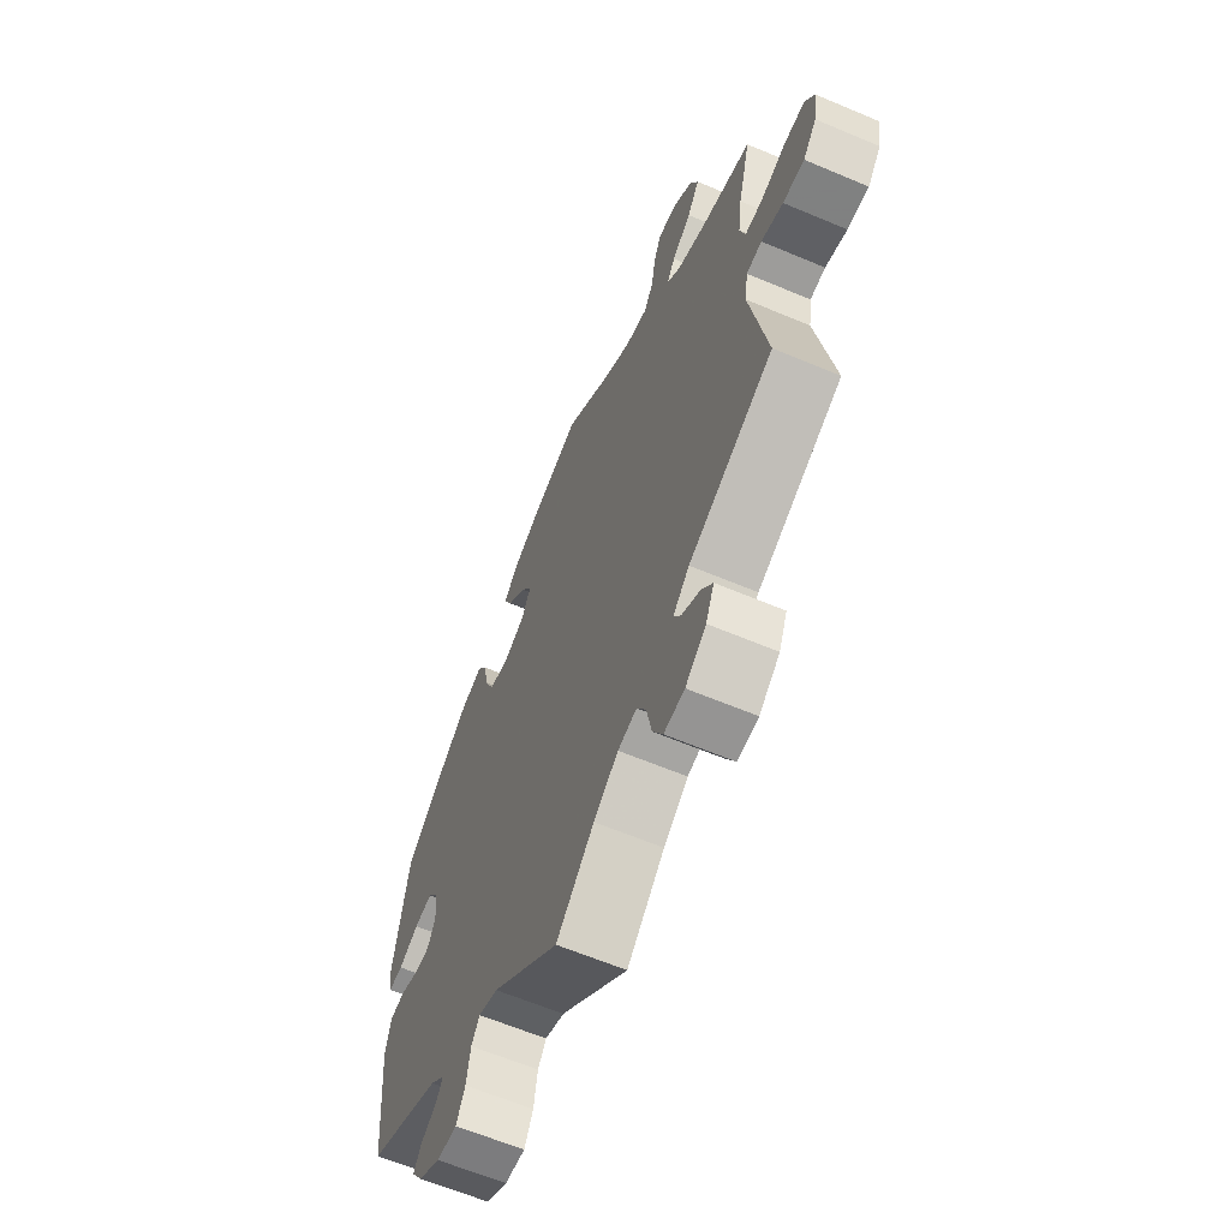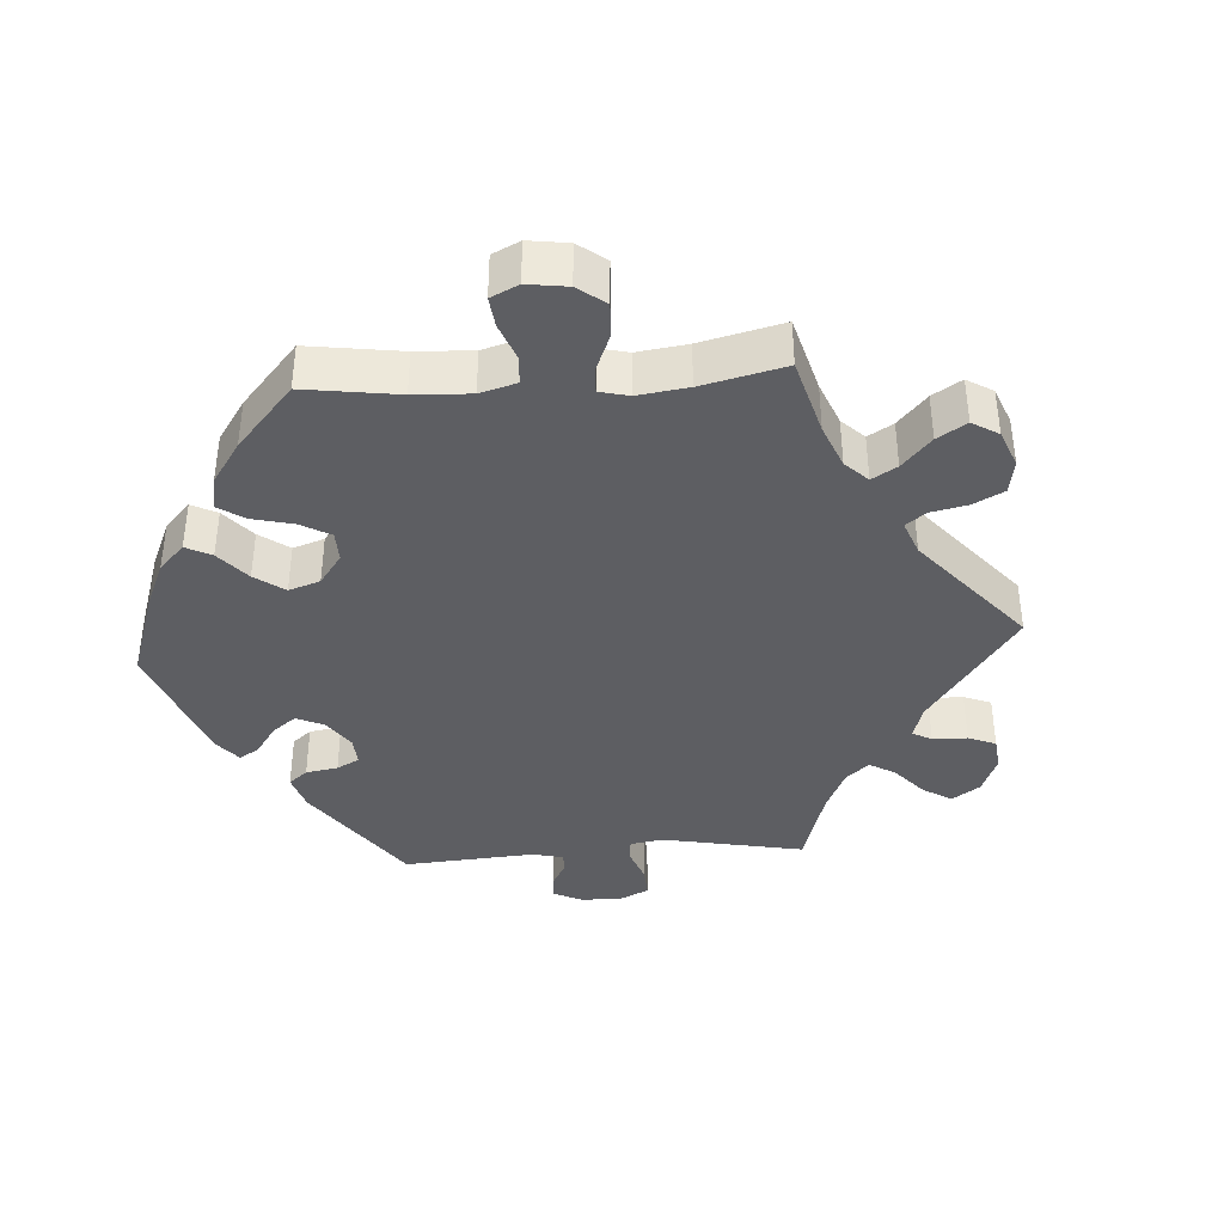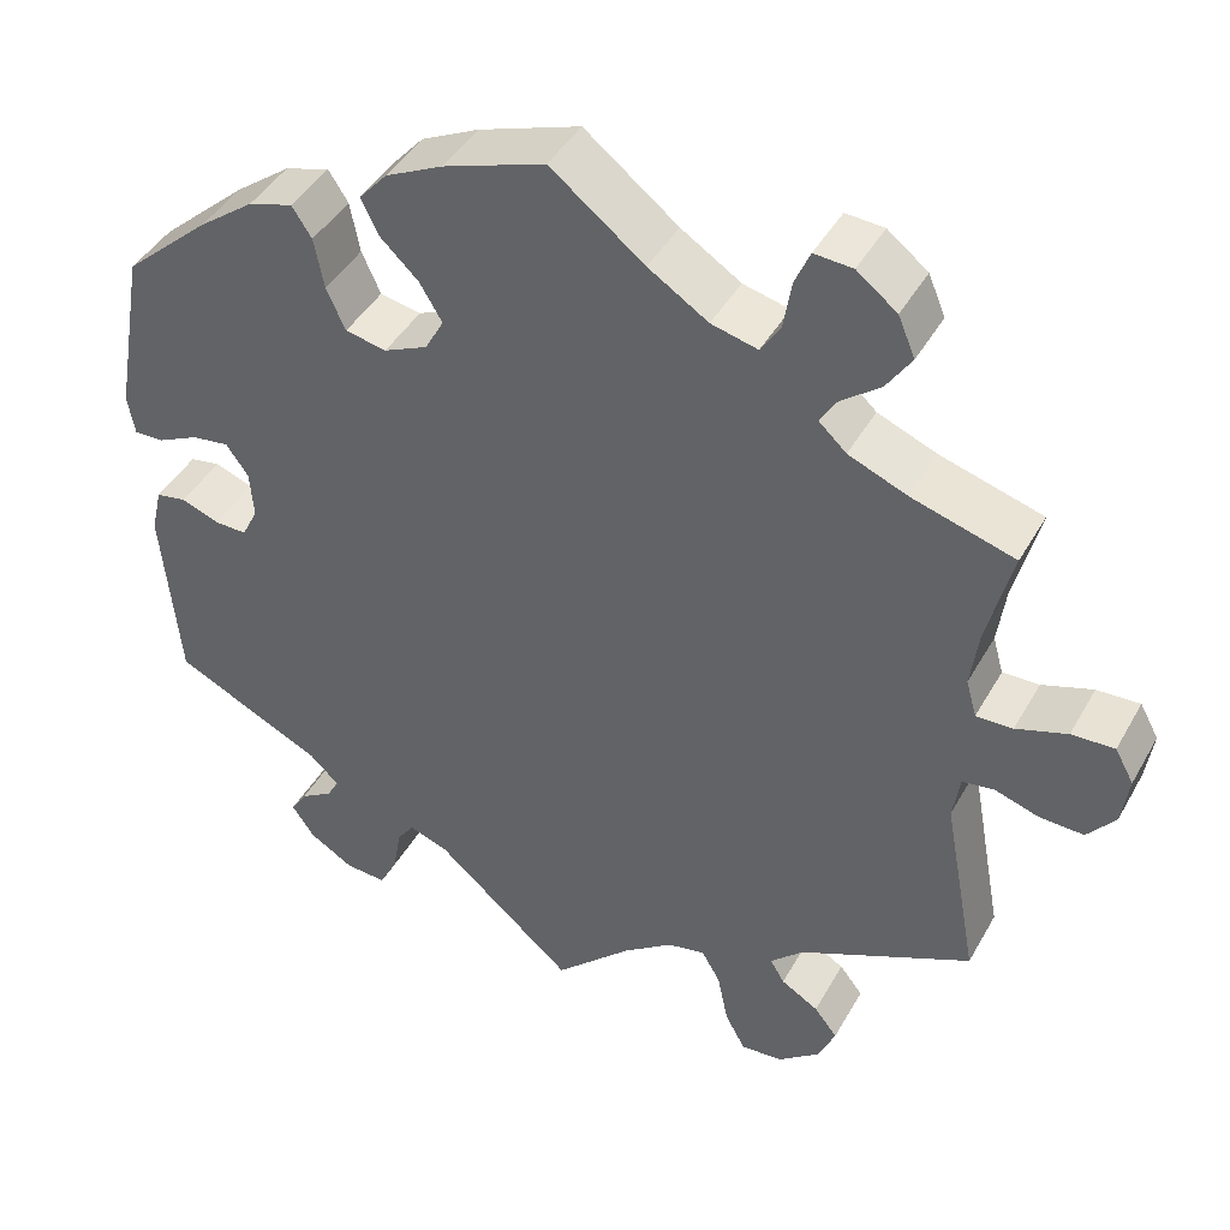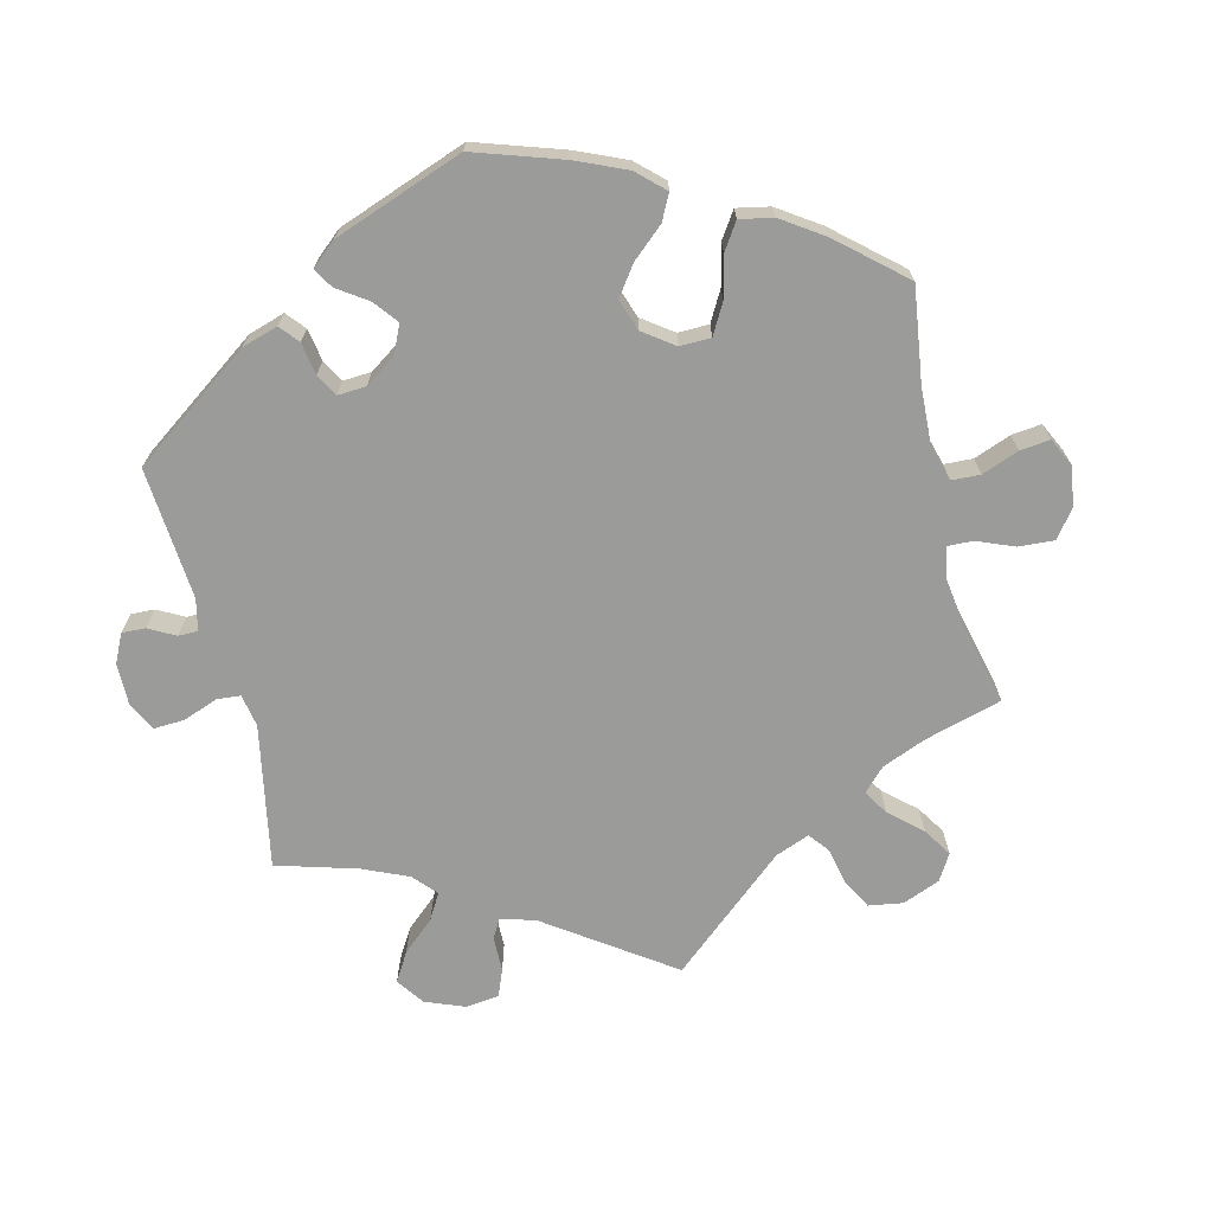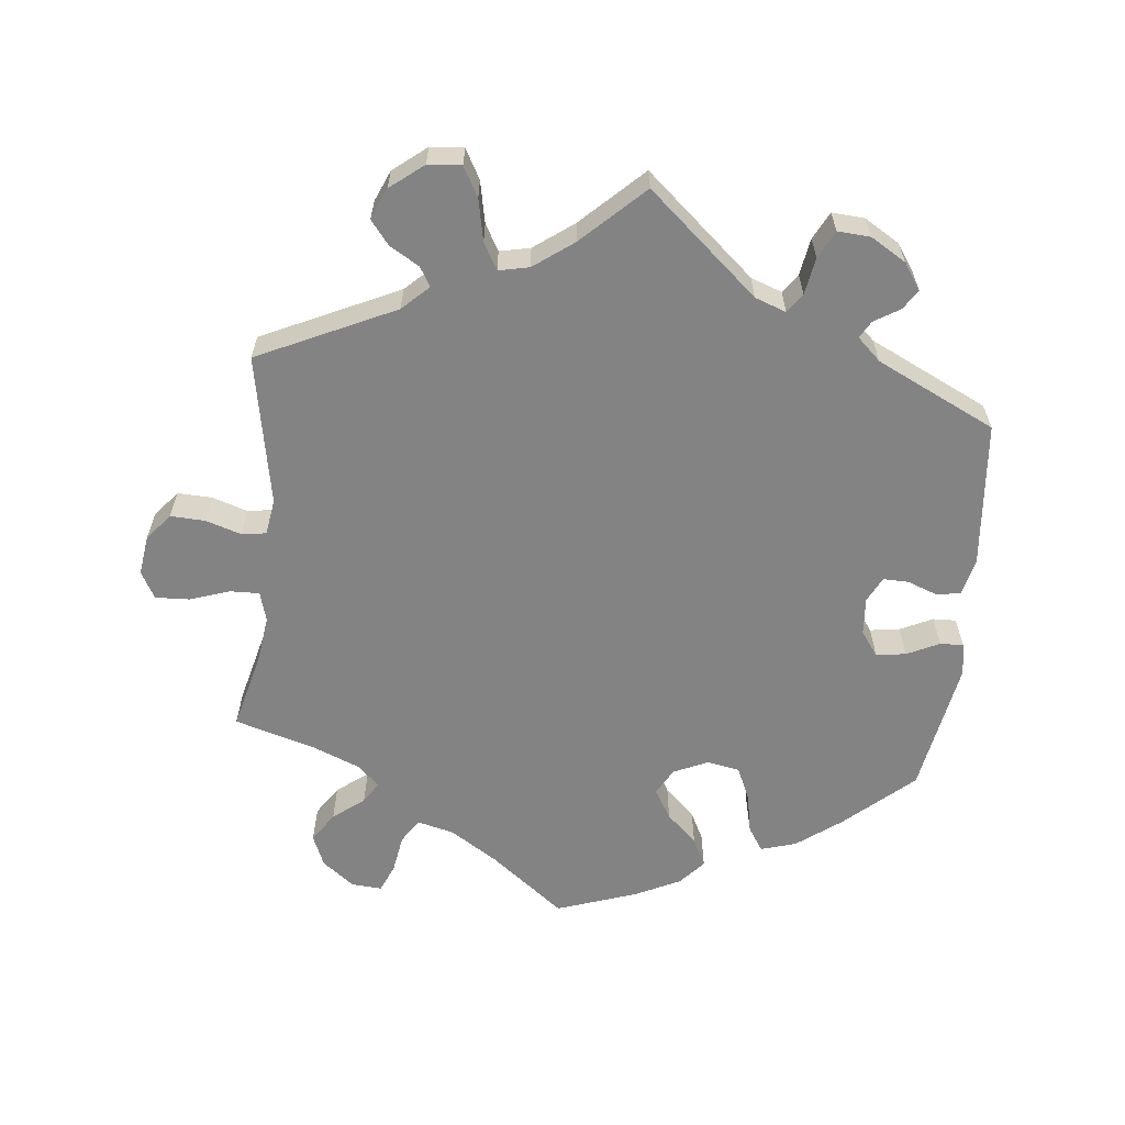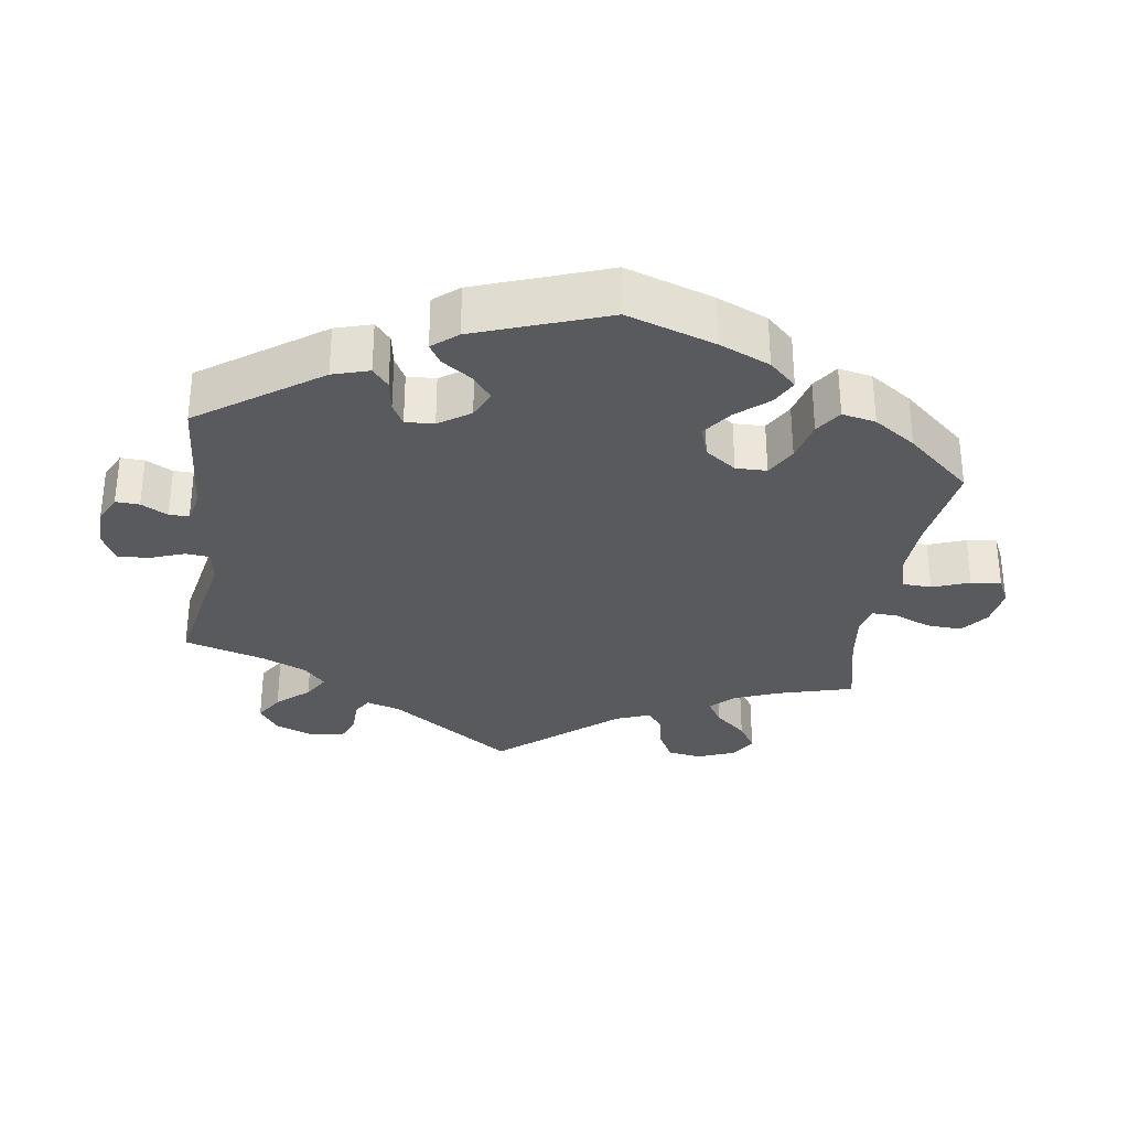
<metadata>
{"format":"obj","ext":"obj","renderer":"f3d","projection":"perspective","resolution":1024,"background":"white","views":[{"elev":-62.5,"azim":66.8,"up":"+Z"},{"elev":-38.8,"azim":33.9,"up":"+Y"},{"elev":43.1,"azim":27.5,"up":"+Z"},{"elev":-69.6,"azim":-46.1,"up":"+Y"},{"elev":-61.2,"azim":174.1,"up":"+Y"},{"elev":-31.1,"azim":-68.4,"up":"+Y"}]}
</metadata>
<code>
v 0.105 0.07 0.496
v 0.172 0.07 0.453
v 0.224 0.07 0.44
v 0.246 0.07 0.474
v 0.255 0.07 0.529
v 0.272 0.07 0.568
v 0.315 0.07 0.565
v 0.36 0.07 0.53
v 0.379 0.07 0.485
v 0.351 0.07 0.443
v 0.307 0.07 0.409
v 0.288 0.07 0.379
v 0.319 0.07 0.35
v 0.385 0.07 0.323
v 0.5 0.07 0.289
v 0.472 0.07 0.179
v 0.463 0.07 0.113
v 0.475 0.07 0.071
v 0.516 0.07 0.072
v 0.573 0.07 0.091
v 0.621 0.07 0.093
v 0.642 0.07 0.055
v 0.634 0.07 -0.001
v 0.603 0.07 -0.039
v 0.554 0.07 -0.037
v 0.504 0.07 -0.021
v 0.469 0.07 -0.026
v 0.461 0.07 -0.077
v 0.5 0.07 -0.289
v 0.307 0.07 -0.379
v 0.27 0.07 -0.414
v 0.286 0.07 -0.441
v 0.328 0.07 -0.466
v 0.354 0.07 -0.499
v 0.335 0.07 -0.543
v 0.288 0.07 -0.58
v 0.241 0.07 -0.584
v 0.218 0.07 -0.542
v 0.206 0.07 -0.483
v 0.185 0.07 -0.446
v 0.142 0.07 -0.455
v 0.086 0.07 -0.496
v 0 0.07 -0.578
v -0.155 0.07 -0.443
v -0.199 0.07 -0.427
v -0.218 0.07 -0.454
v -0.227 0.07 -0.506
v -0.247 0.07 -0.545
v -0.293 0.07 -0.542
v -0.343 0.07 -0.512
v -0.368 0.07 -0.475
v -0.35 0.07 -0.447
v -0.314 0.07 -0.425
v -0.3 0.07 -0.401
v -0.333 0.07 -0.37
v -0.501 0.07 -0.289
v -0.52 0.07 -0.083
v -0.508 0.07 -0.031
v -0.474 0.07 -0.025
v -0.431 0.07 -0.041
v -0.395 0.07 -0.042
v -0.377 0.07 -0.006
v -0.381 0.07 0.047
v -0.406 0.07 0.082
v -0.448 0.07 0.076
v -0.494 0.07 0.054
v -0.527 0.07 0.053
v -0.535 0.07 0.098
v -0.501 0.07 0.289
v -0.404 0.07 0.375
v -0.342 0.07 0.421
v -0.292 0.07 0.436
v -0.27 0.07 0.402
v -0.259 0.07 0.345
v -0.238 0.07 0.298
v -0.192 0.07 0.289
v -0.143 0.07 0.311
v -0.122 0.07 0.349
v -0.147 0.07 0.391
v -0.19 0.07 0.432
v -0.21 0.07 0.472
v -0.178 0.07 0.508
v -0.114 0.07 0.539
v 0 0.07 0.578
v 0.105 0 0.496
v 0.172 0 0.453
v 0.224 0 0.44
v 0.246 0 0.474
v 0.255 0 0.529
v 0.272 0 0.568
v 0.315 0 0.565
v 0.36 0 0.53
v 0.379 0 0.485
v 0.351 0 0.443
v 0.307 0 0.409
v 0.288 0 0.379
v 0.319 0 0.35
v 0.385 0 0.323
v 0.5 0 0.289
v 0.472 0 0.179
v 0.463 0 0.113
v 0.475 0 0.071
v 0.516 0 0.072
v 0.573 0 0.091
v 0.621 0 0.093
v 0.642 0 0.055
v 0.634 0 -0.001
v 0.603 0 -0.039
v 0.554 0 -0.037
v 0.504 0 -0.021
v 0.469 0 -0.026
v 0.461 0 -0.077
v 0.5 0 -0.289
v 0.307 0 -0.379
v 0.27 0 -0.414
v 0.286 0 -0.441
v 0.328 0 -0.466
v 0.354 0 -0.499
v 0.335 0 -0.543
v 0.288 0 -0.58
v 0.241 0 -0.584
v 0.218 0 -0.542
v 0.206 0 -0.483
v 0.185 0 -0.446
v 0.142 0 -0.455
v 0.086 0 -0.496
v 0 0 -0.578
v -0.155 0 -0.443
v -0.199 0 -0.427
v -0.218 0 -0.454
v -0.227 0 -0.506
v -0.247 0 -0.545
v -0.293 0 -0.542
v -0.343 0 -0.512
v -0.368 0 -0.475
v -0.35 0 -0.447
v -0.314 0 -0.425
v -0.3 0 -0.401
v -0.333 0 -0.37
v -0.501 0 -0.289
v -0.52 0 -0.083
v -0.508 0 -0.031
v -0.474 0 -0.025
v -0.431 0 -0.041
v -0.395 0 -0.042
v -0.377 0 -0.006
v -0.381 0 0.047
v -0.406 0 0.082
v -0.448 0 0.076
v -0.494 0 0.054
v -0.527 0 0.053
v -0.535 0 0.098
v -0.501 0 0.289
v -0.404 0 0.375
v -0.342 0 0.421
v -0.292 0 0.436
v -0.27 0 0.402
v -0.259 0 0.345
v -0.238 0 0.298
v -0.192 0 0.289
v -0.143 0 0.311
v -0.122 0 0.349
v -0.147 0 0.391
v -0.19 0 0.432
v -0.21 0 0.472
v -0.178 0 0.508
v -0.114 0 0.539
v 0 0 0.578
f 83 84 1
f 82 83 1 2
f 79 80 81 82
f 78 79 82 2
f 77 78 2 3
f 76 77 3
f 71 72 73 74
f 71 74 75
f 70 71 75
f 69 70 75
f 68 69 75 76
f 65 66 67 68
f 64 65 68 76
f 57 58 59 60
f 55 56 57 60
f 54 55 60 61
f 50 51 52 53
f 50 53 54
f 49 50 54
f 46 47 48 49
f 45 46 49 54
f 42 43 44
f 41 42 44 45
f 40 41 45 54
f 36 37 38 39
f 36 39 40
f 35 36 40
f 32 33 34 35
f 31 32 35 40
f 30 31 40 54
f 28 29 30 54
f 23 24 25 26
f 23 26 27
f 22 23 27
f 19 20 21 22
f 18 19 22 27
f 17 18 27 28
f 14 15 16
f 13 14 16 17
f 12 13 17 28
f 8 9 10 11
f 8 11 12
f 7 8 12
f 4 5 6 7
f 3 4 7 12
f 63 64 76 3
f 28 54 61 62
f 28 62 63
f 3 12 28 63
f 85 168 167
f 86 85 167 166
f 166 165 164 163
f 86 166 163 162
f 87 86 162 161
f 87 161 160
f 158 157 156 155
f 159 158 155
f 159 155 154
f 159 154 153
f 160 159 153 152
f 152 151 150 149
f 160 152 149 148
f 144 143 142 141
f 144 141 140 139
f 145 144 139 138
f 137 136 135 134
f 138 137 134
f 138 134 133
f 133 132 131 130
f 138 133 130 129
f 128 127 126
f 129 128 126 125
f 138 129 125 124
f 123 122 121 120
f 124 123 120
f 124 120 119
f 119 118 117 116
f 124 119 116 115
f 138 124 115 114
f 138 114 113 112
f 110 109 108 107
f 111 110 107
f 111 107 106
f 106 105 104 103
f 111 106 103 102
f 112 111 102 101
f 100 99 98
f 101 100 98 97
f 112 101 97 96
f 95 94 93 92
f 96 95 92
f 96 92 91
f 91 90 89 88
f 96 91 88 87
f 87 160 148 147
f 146 145 138 112
f 147 146 112
f 147 112 96 87
f 1 85 86 2
f 2 86 87 3
f 3 87 88 4
f 4 88 89 5
f 5 89 90 6
f 6 90 91 7
f 7 91 92 8
f 8 92 93 9
f 9 93 94 10
f 10 94 95 11
f 11 95 96 12
f 12 96 97 13
f 13 97 98 14
f 14 98 99 15
f 15 99 100 16
f 16 100 101 17
f 17 101 102 18
f 18 102 103 19
f 19 103 104 20
f 20 104 105 21
f 21 105 106 22
f 22 106 107 23
f 23 107 108 24
f 24 108 109 25
f 25 109 110 26
f 26 110 111 27
f 27 111 112 28
f 28 112 113 29
f 29 113 114 30
f 30 114 115 31
f 31 115 116 32
f 32 116 117 33
f 33 117 118 34
f 34 118 119 35
f 35 119 120 36
f 36 120 121 37
f 37 121 122 38
f 38 122 123 39
f 39 123 124 40
f 40 124 125 41
f 41 125 126 42
f 42 126 127 43
f 43 127 128 44
f 44 128 129 45
f 45 129 130 46
f 46 130 131 47
f 47 131 132 48
f 48 132 133 49
f 49 133 134 50
f 50 134 135 51
f 51 135 136 52
f 52 136 137 53
f 53 137 138 54
f 54 138 139 55
f 55 139 140 56
f 56 140 141 57
f 57 141 142 58
f 58 142 143 59
f 59 143 144 60
f 60 144 145 61
f 61 145 146 62
f 62 146 147 63
f 63 147 148 64
f 64 148 149 65
f 65 149 150 66
f 66 150 151 67
f 67 151 152 68
f 68 152 153 69
f 69 153 154 70
f 70 154 155 71
f 71 155 156 72
f 72 156 157 73
f 73 157 158 74
f 74 158 159 75
f 75 159 160 76
f 76 160 161 77
f 77 161 162 78
f 78 162 163 79
f 79 163 164 80
f 80 164 165 81
f 81 165 166 82
f 82 166 167 83
f 83 167 168 84
f 84 168 85 1

</code>
